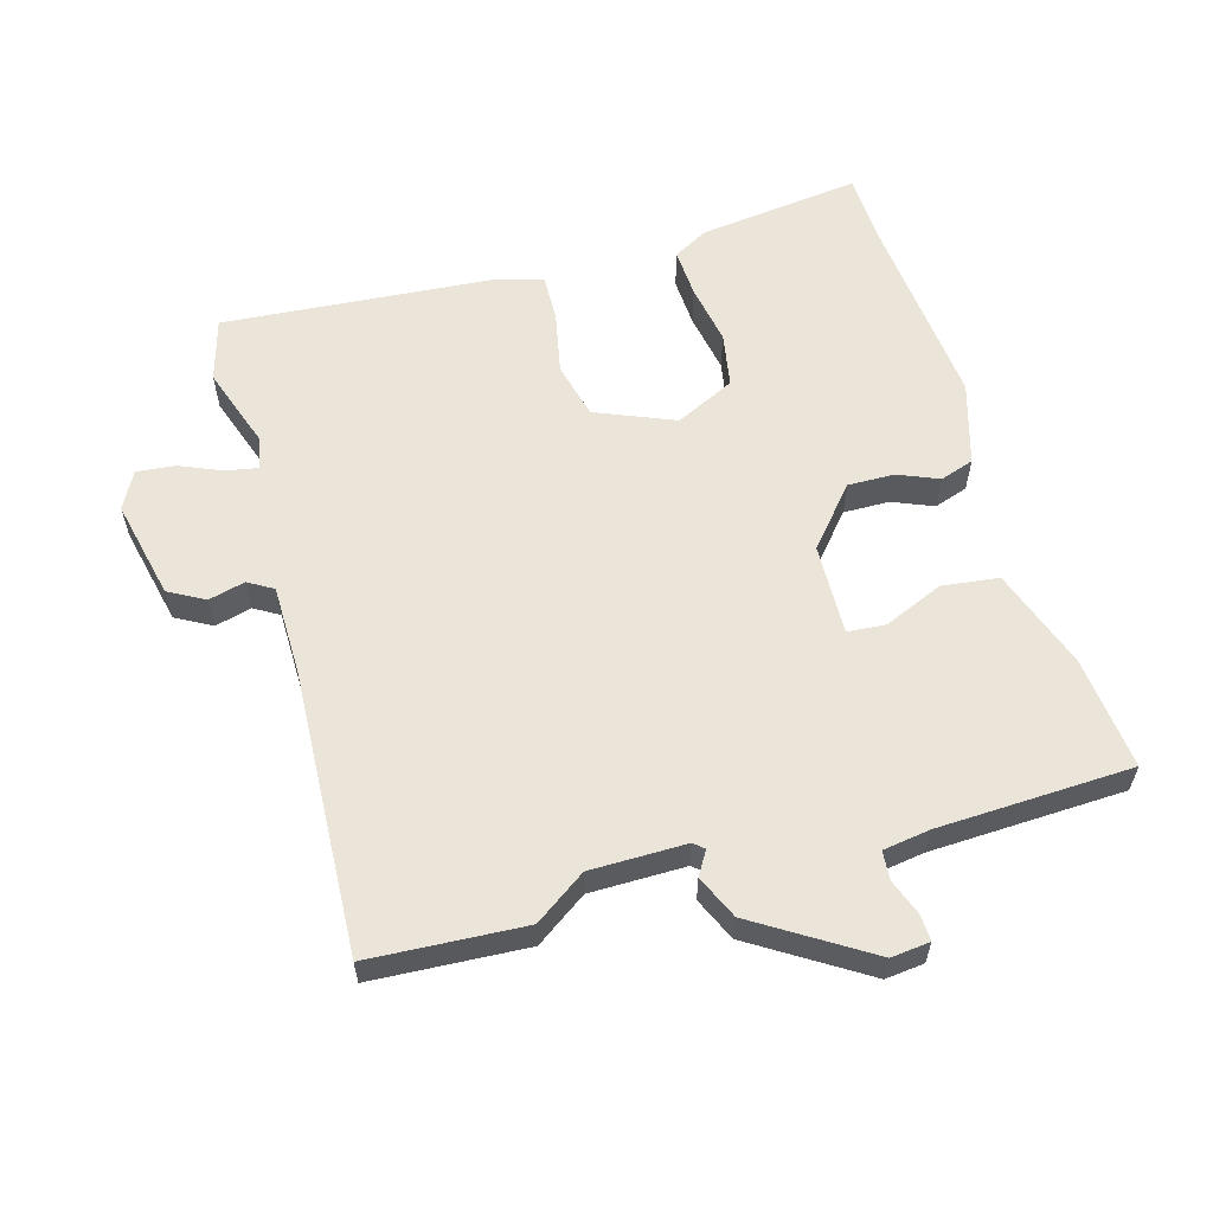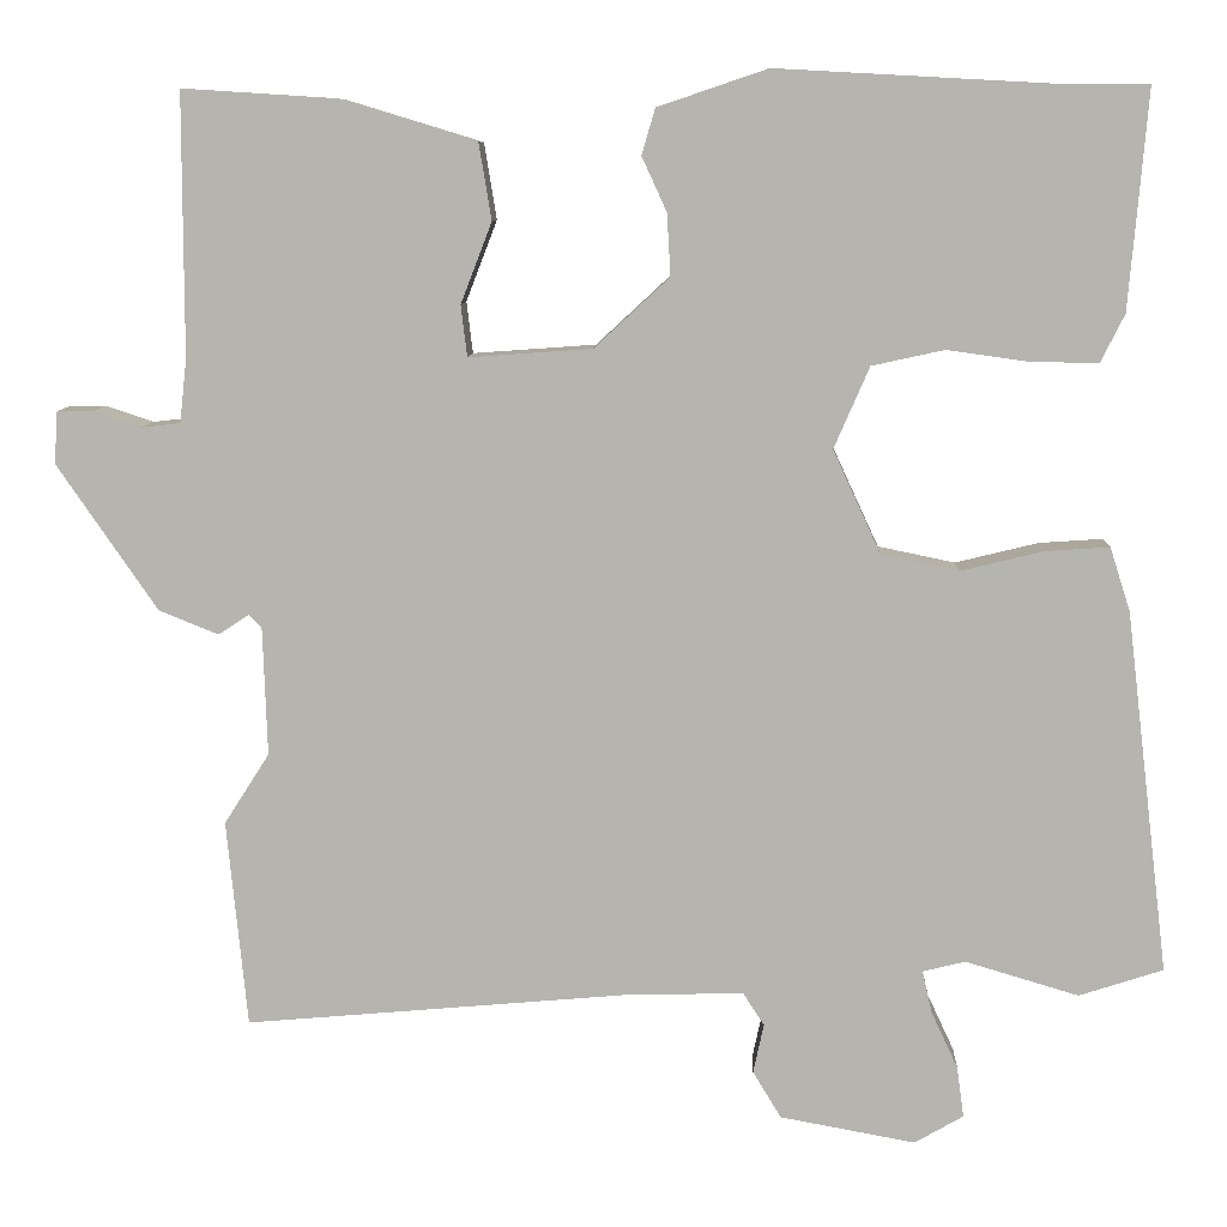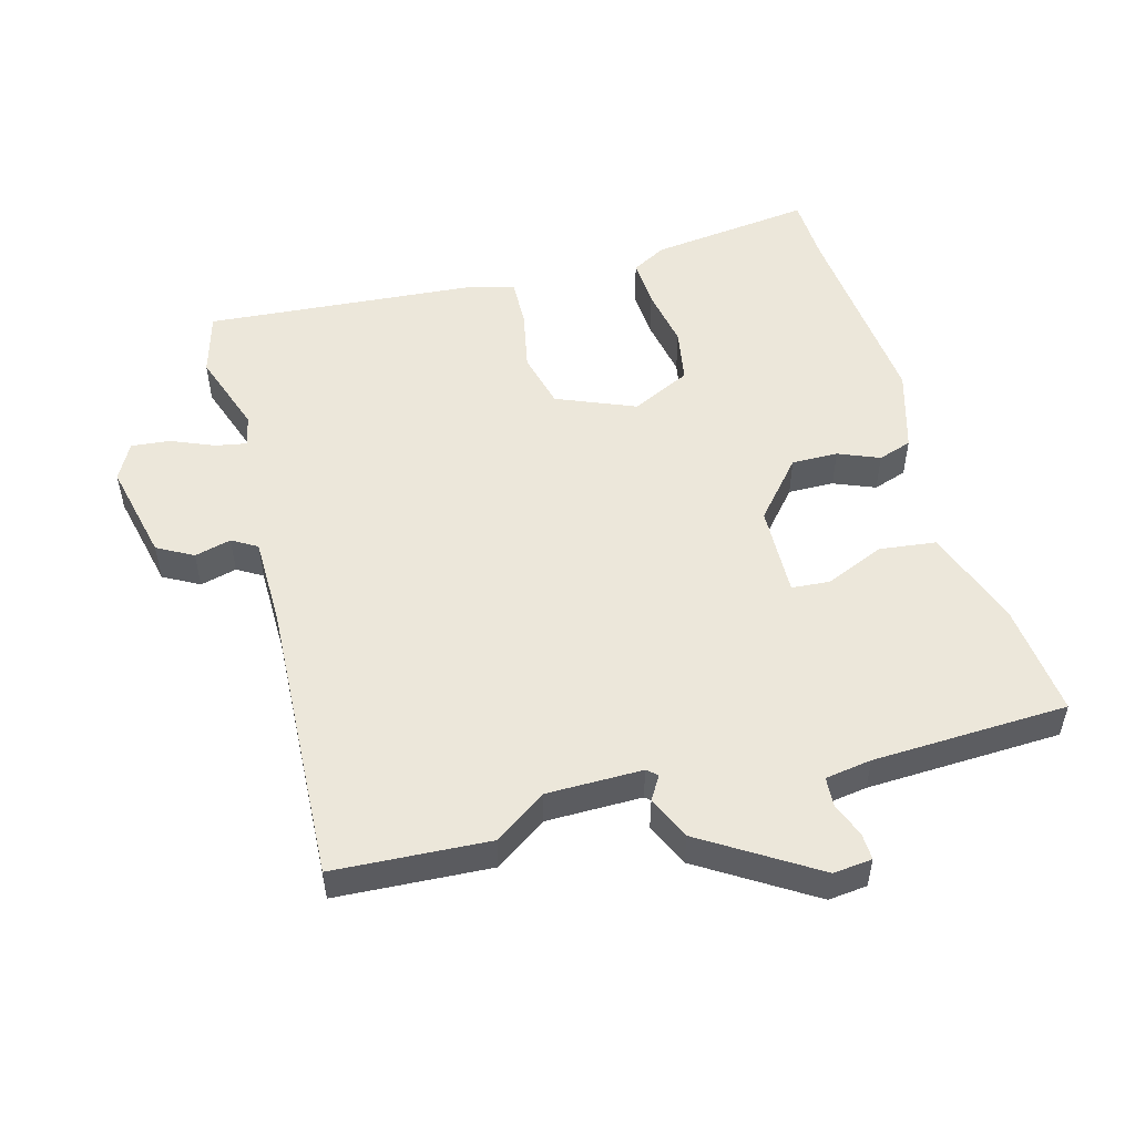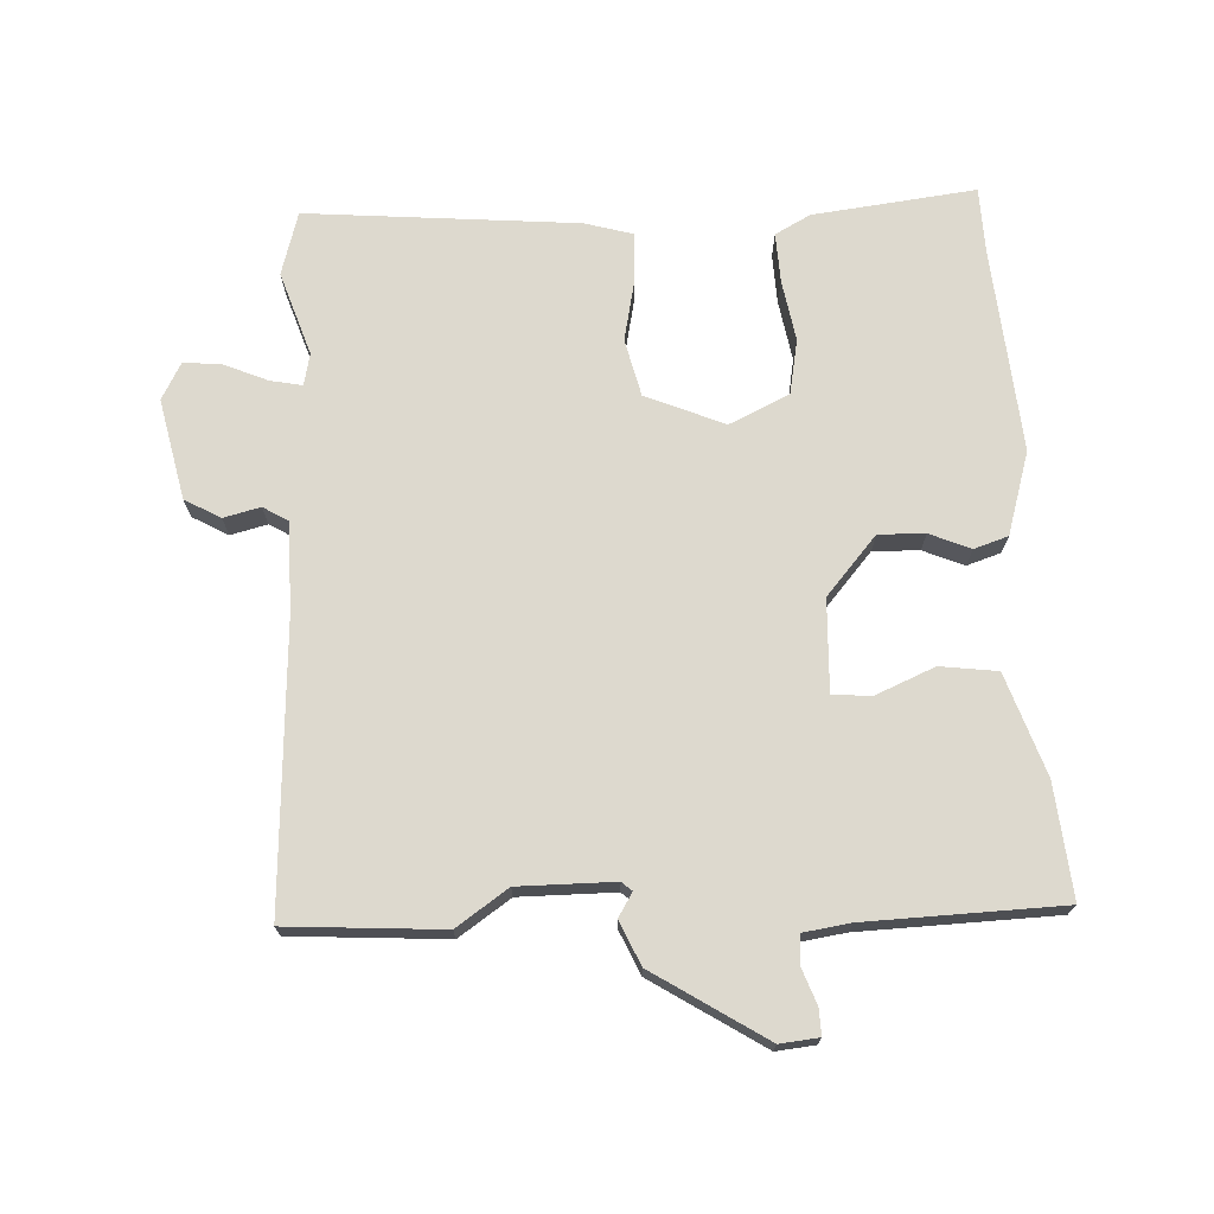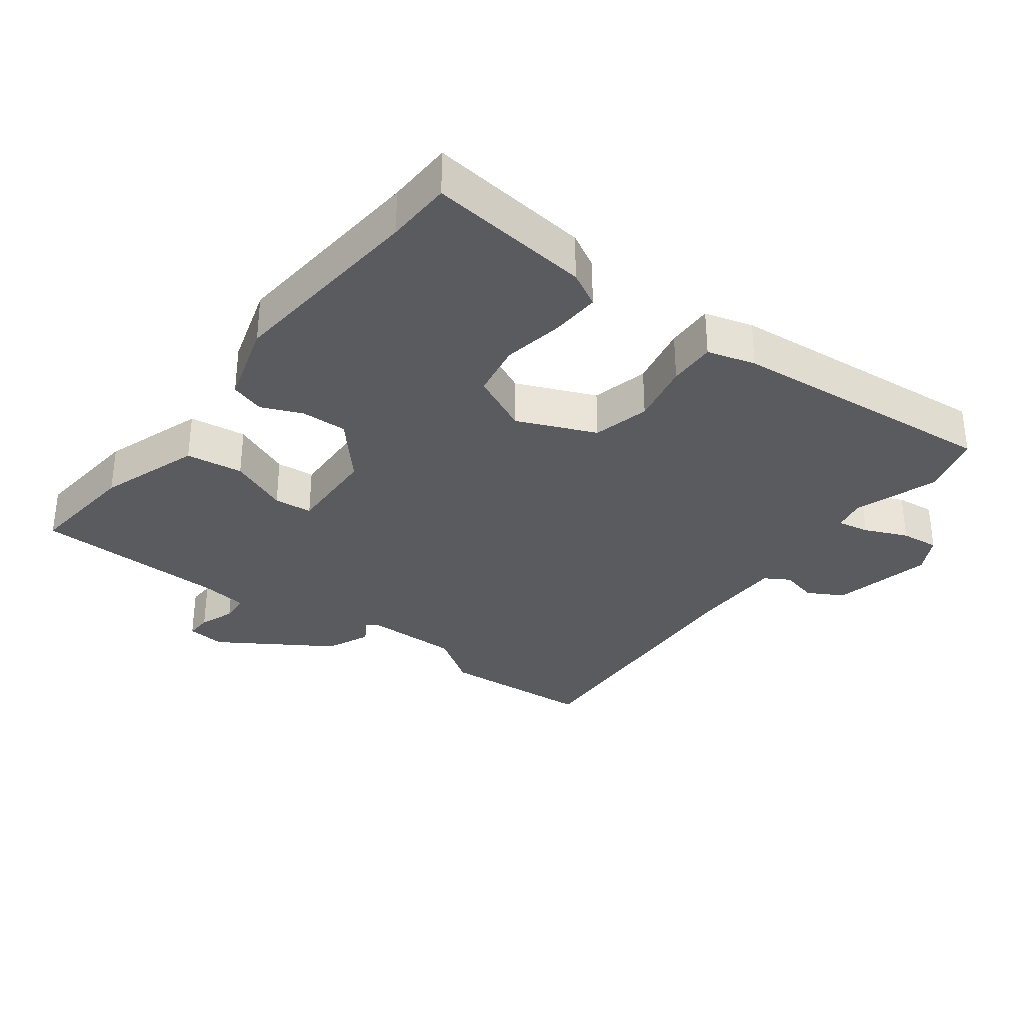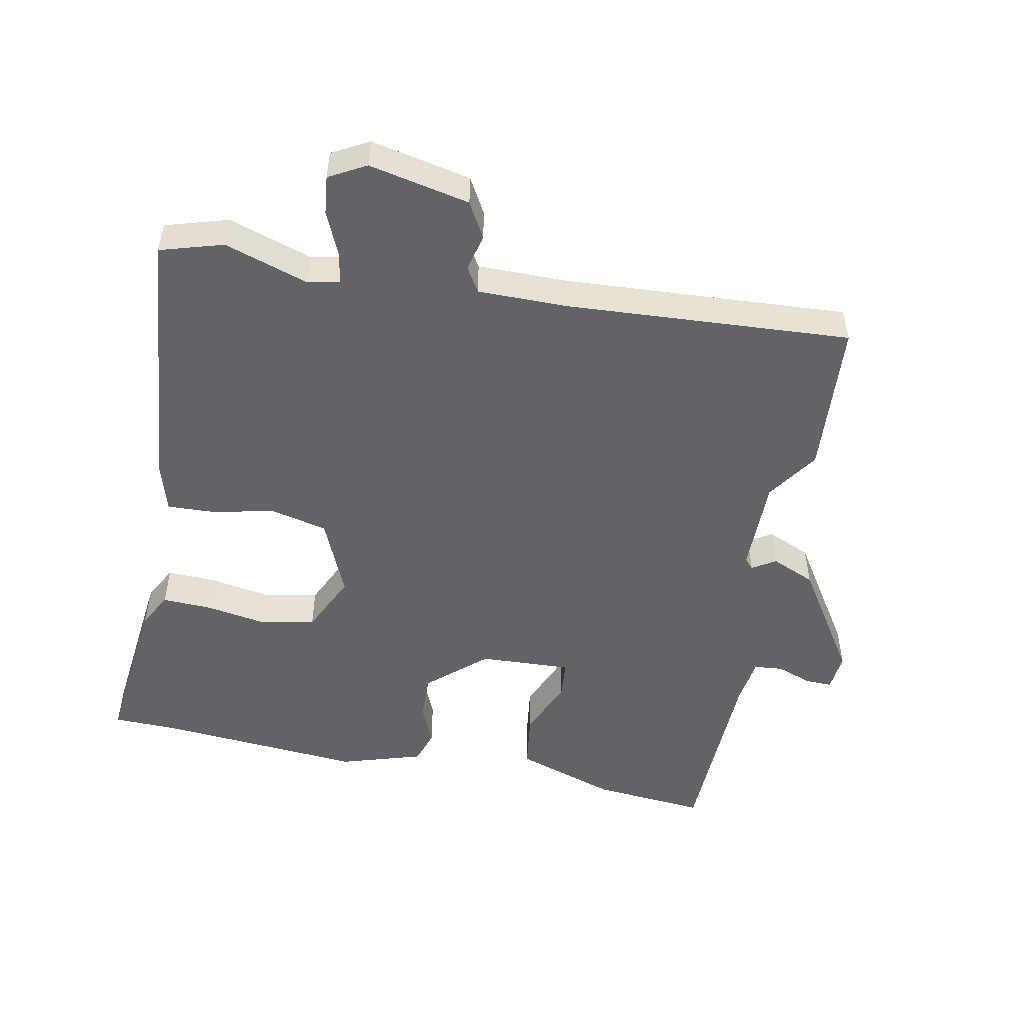
<metadata>
{"format":"obj","ext":"obj","renderer":"f3d","projection":"perspective","resolution":1024,"background":"white","views":[{"elev":58.9,"azim":-108.2,"up":"+Y"},{"elev":8.9,"azim":2.5,"up":"+Z"},{"elev":51.8,"azim":-107.6,"up":"+Y"},{"elev":71.8,"azim":-94.6,"up":"+Y"},{"elev":-32.6,"azim":51.1,"up":"+Y"},{"elev":-50.8,"azim":167.3,"up":"+Y"}]}
</metadata>
<code>
v 0.546 0.07 -0.485
v 0.451 0.07 -0.516
v 0.323 0.07 -0.478
v 0.275 0.07 -0.49
v 0.286 0.07 -0.538
v 0.316 0.07 -0.602
v 0.324 0.07 -0.66
v 0.269 0.07 -0.692
v 0.116 0.07 -0.664
v 0.084 0.07 -0.611
v 0.096 0.07 -0.555
v 0.072 0.07 -0.518
v -0.065 0.07 -0.522
v -0.494 0.07 -0.56
v -0.517 0.07 -0.326
v -0.466 0.07 -0.246
v -0.471 0.07 -0.101
v -0.485 0.07 -0.086
v -0.52 0.07 -0.109
v -0.587 0.07 -0.082
v -0.7 0.07 0.083
v -0.696 0.07 0.142
v -0.656 0.07 0.142
v -0.602 0.07 0.124
v -0.558 0.07 0.129
v -0.55 0.07 0.2
v -0.55 0.07 0.496
v -0.378 0.07 0.485
v -0.223 0.07 0.438
v -0.209 0.07 0.352
v -0.244 0.07 0.261
v -0.237 0.07 0.203
v -0.098 0.07 0.213
v -0.013 0.07 0.292
v -0.017 0.07 0.362
v -0.045 0.07 0.423
v -0.03 0.07 0.475
v 0.094 0.07 0.517
v 0.405 0.07 0.5
v 0.505 0.07 0.5
v 0.484 0.07 0.253
v 0.457 0.07 0.199
v 0.382 0.07 0.2
v 0.289 0.07 0.213
v 0.207 0.07 0.195
v 0.167 0.07 0.103
v 0.221 0.07 -0.014
v 0.308 0.07 -0.032
v 0.402 0.07 -0.009
v 0.474 0.07 -0.004
v 0.497 0.07 -0.076
v 0.546 0 -0.485
v 0.451 0 -0.516
v 0.323 0 -0.478
v 0.275 0 -0.49
v 0.286 0 -0.538
v 0.316 0 -0.602
v 0.324 0 -0.66
v 0.269 0 -0.692
v 0.116 0 -0.664
v 0.084 0 -0.611
v 0.096 0 -0.555
v 0.072 0 -0.518
v -0.065 0 -0.522
v -0.494 0 -0.56
v -0.517 0 -0.326
v -0.466 0 -0.246
v -0.471 0 -0.101
v -0.485 0 -0.086
v -0.52 0 -0.109
v -0.587 0 -0.082
v -0.7 0 0.083
v -0.696 0 0.142
v -0.656 0 0.142
v -0.602 0 0.124
v -0.558 0 0.129
v -0.55 0 0.2
v -0.55 0 0.496
v -0.378 0 0.485
v -0.223 0 0.438
v -0.209 0 0.352
v -0.244 0 0.261
v -0.237 0 0.203
v -0.098 0 0.213
v -0.013 0 0.292
v -0.017 0 0.362
v -0.045 0 0.423
v -0.03 0 0.475
v 0.094 0 0.517
v 0.405 0 0.5
v 0.505 0 0.5
v 0.484 0 0.253
v 0.457 0 0.199
v 0.382 0 0.2
v 0.289 0 0.213
v 0.207 0 0.195
v 0.167 0 0.103
v 0.221 0 -0.014
v 0.308 0 -0.032
v 0.402 0 -0.009
v 0.474 0 -0.004
v 0.497 0 -0.076
f 1 2 3
f 51 1 3
f 50 51 3
f 49 50 3
f 48 49 3
f 47 48 3 4
f 46 47 4
f 42 43 44
f 41 42 44
f 40 41 44
f 39 40 44
f 39 44 45
f 38 39 45
f 37 38 45
f 36 37 45
f 35 36 45
f 34 35 45 46
f 29 30 31
f 28 29 31
f 27 28 31
f 26 27 31
f 25 26 31 32
f 22 23 24
f 21 22 24
f 20 21 24
f 19 20 24
f 18 19 24
f 17 18 24 25
f 13 14 15 16
f 12 13 16 17
f 9 10 11
f 8 9 11
f 7 8 11
f 6 7 11
f 5 6 11
f 4 5 11 12
f 46 4 12
f 34 46 12
f 33 34 12
f 25 32 33
f 17 25 33
f 12 17 33
f 54 53 52
f 54 52 102
f 54 102 101
f 54 101 100
f 54 100 99
f 55 54 99 98
f 55 98 97
f 95 94 93
f 95 93 92
f 95 92 91
f 95 91 90
f 96 95 90
f 96 90 89
f 96 89 88
f 96 88 87
f 96 87 86
f 97 96 86 85
f 82 81 80
f 82 80 79
f 82 79 78
f 82 78 77
f 83 82 77 76
f 75 74 73
f 75 73 72
f 75 72 71
f 75 71 70
f 75 70 69
f 76 75 69 68
f 67 66 65 64
f 68 67 64 63
f 62 61 60
f 62 60 59
f 62 59 58
f 62 58 57
f 62 57 56
f 63 62 56 55
f 63 55 97
f 63 97 85
f 63 85 84
f 84 83 76
f 84 76 68
f 84 68 63
f 1 52 53 2
f 2 53 54 3
f 3 54 55 4
f 4 55 56 5
f 5 56 57 6
f 6 57 58 7
f 7 58 59 8
f 8 59 60 9
f 9 60 61 10
f 10 61 62 11
f 11 62 63 12
f 12 63 64 13
f 13 64 65 14
f 14 65 66 15
f 15 66 67 16
f 16 67 68 17
f 17 68 69 18
f 18 69 70 19
f 19 70 71 20
f 20 71 72 21
f 21 72 73 22
f 22 73 74 23
f 23 74 75 24
f 24 75 76 25
f 25 76 77 26
f 26 77 78 27
f 27 78 79 28
f 28 79 80 29
f 29 80 81 30
f 30 81 82 31
f 31 82 83 32
f 32 83 84 33
f 33 84 85 34
f 34 85 86 35
f 35 86 87 36
f 36 87 88 37
f 37 88 89 38
f 38 89 90 39
f 39 90 91 40
f 40 91 92 41
f 41 92 93 42
f 42 93 94 43
f 43 94 95 44
f 44 95 96 45
f 45 96 97 46
f 46 97 98 47
f 47 98 99 48
f 48 99 100 49
f 49 100 101 50
f 50 101 102 51
f 51 102 52 1

</code>
